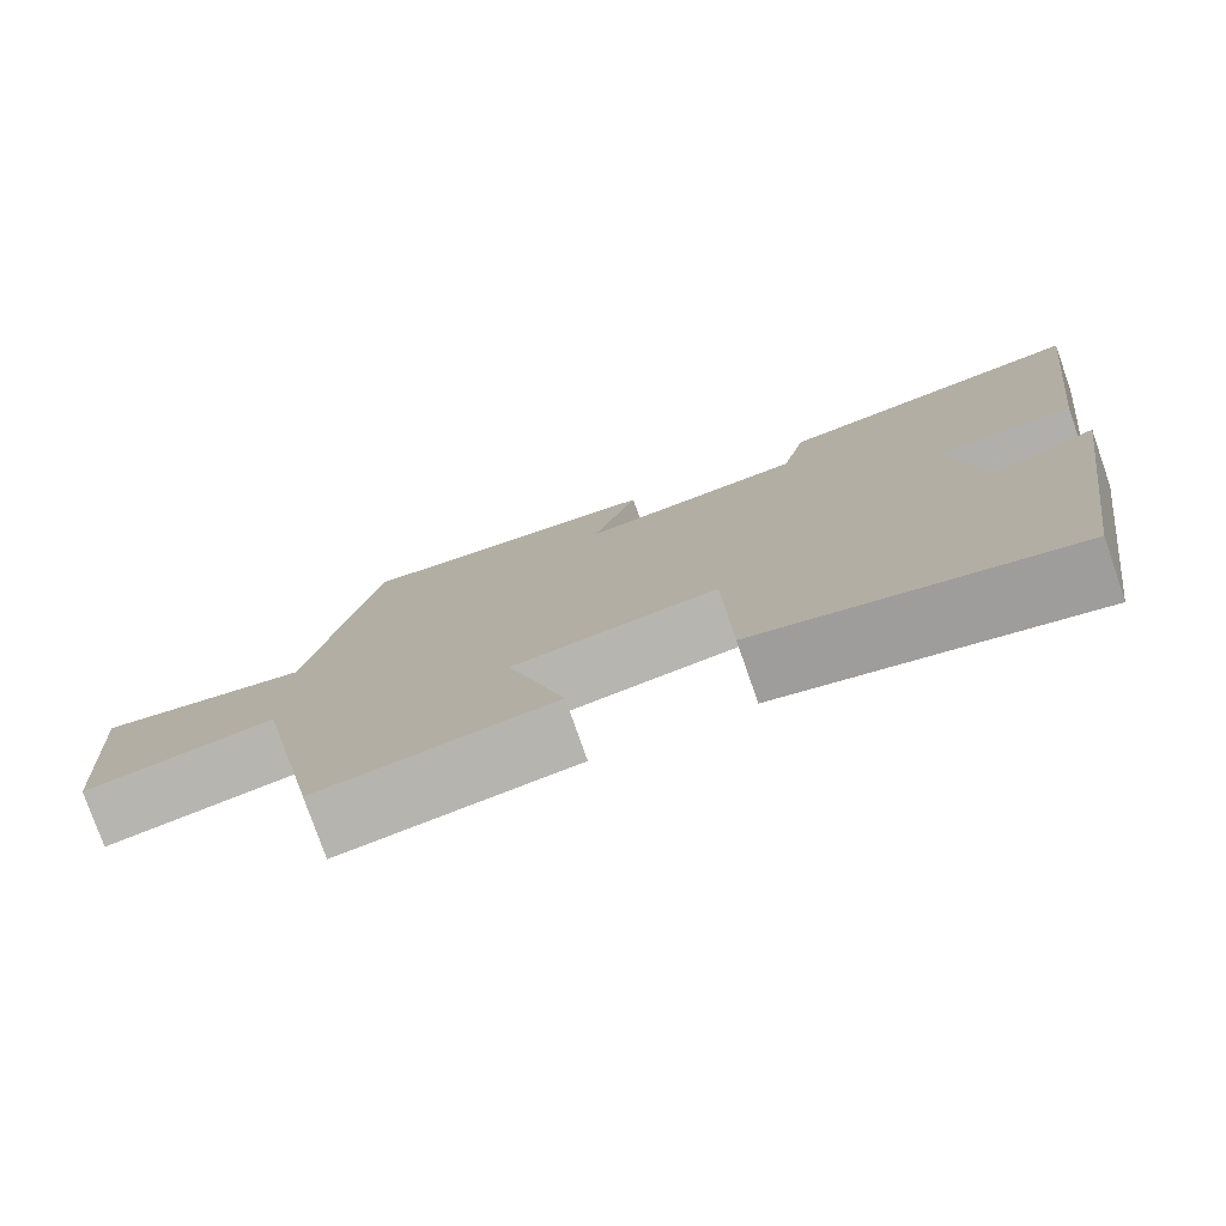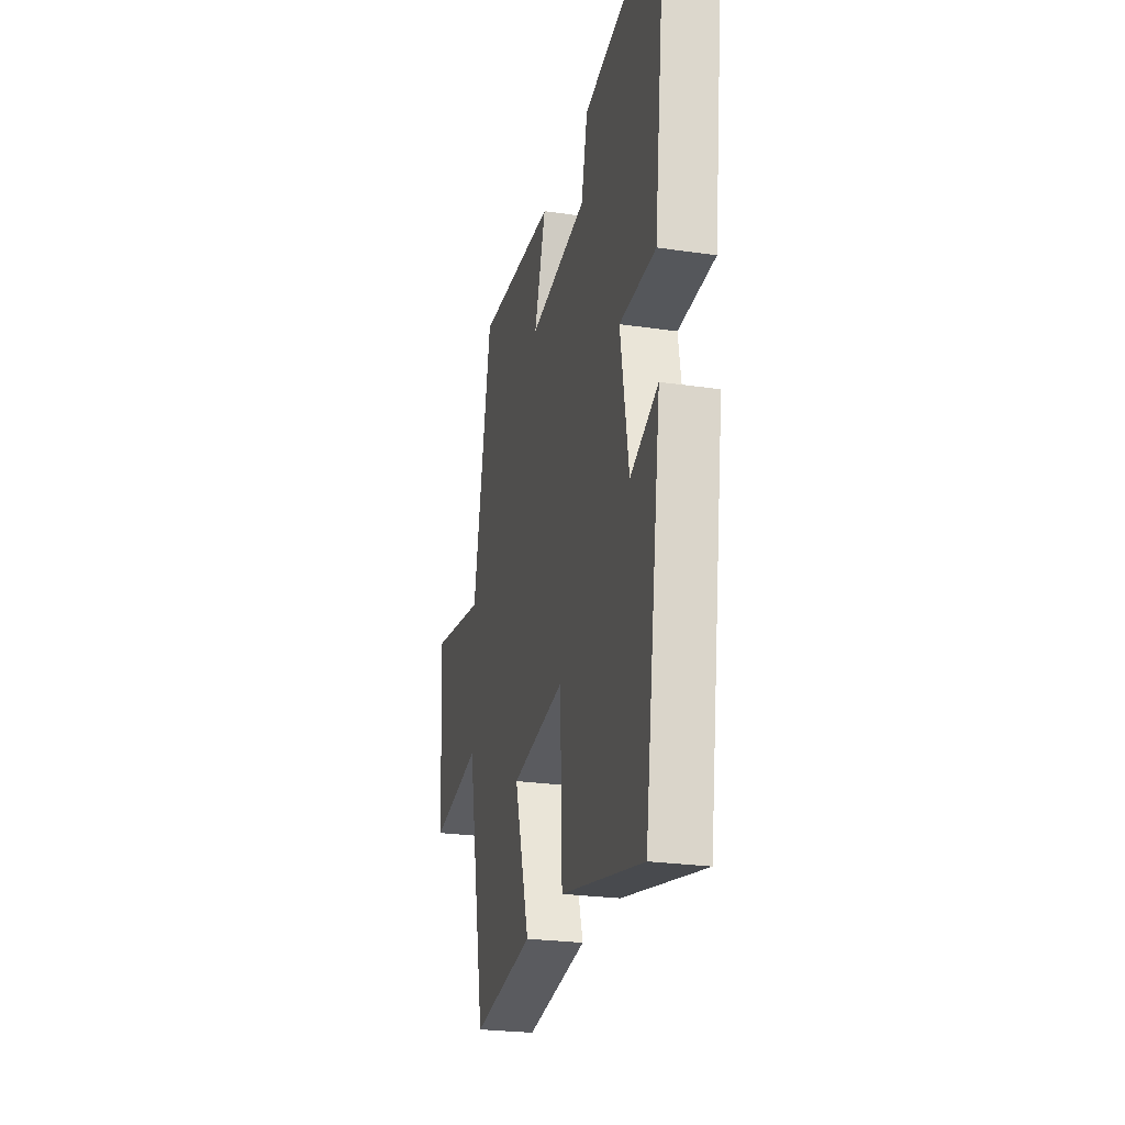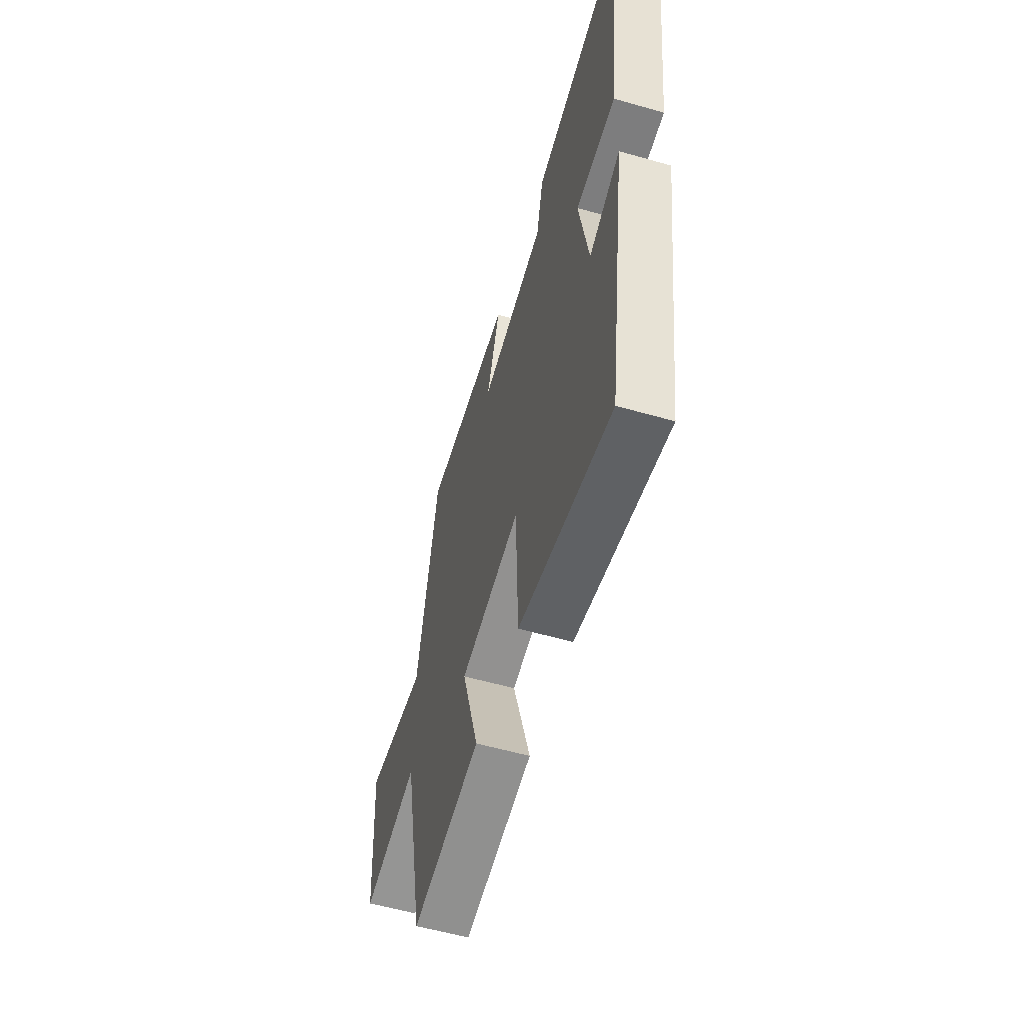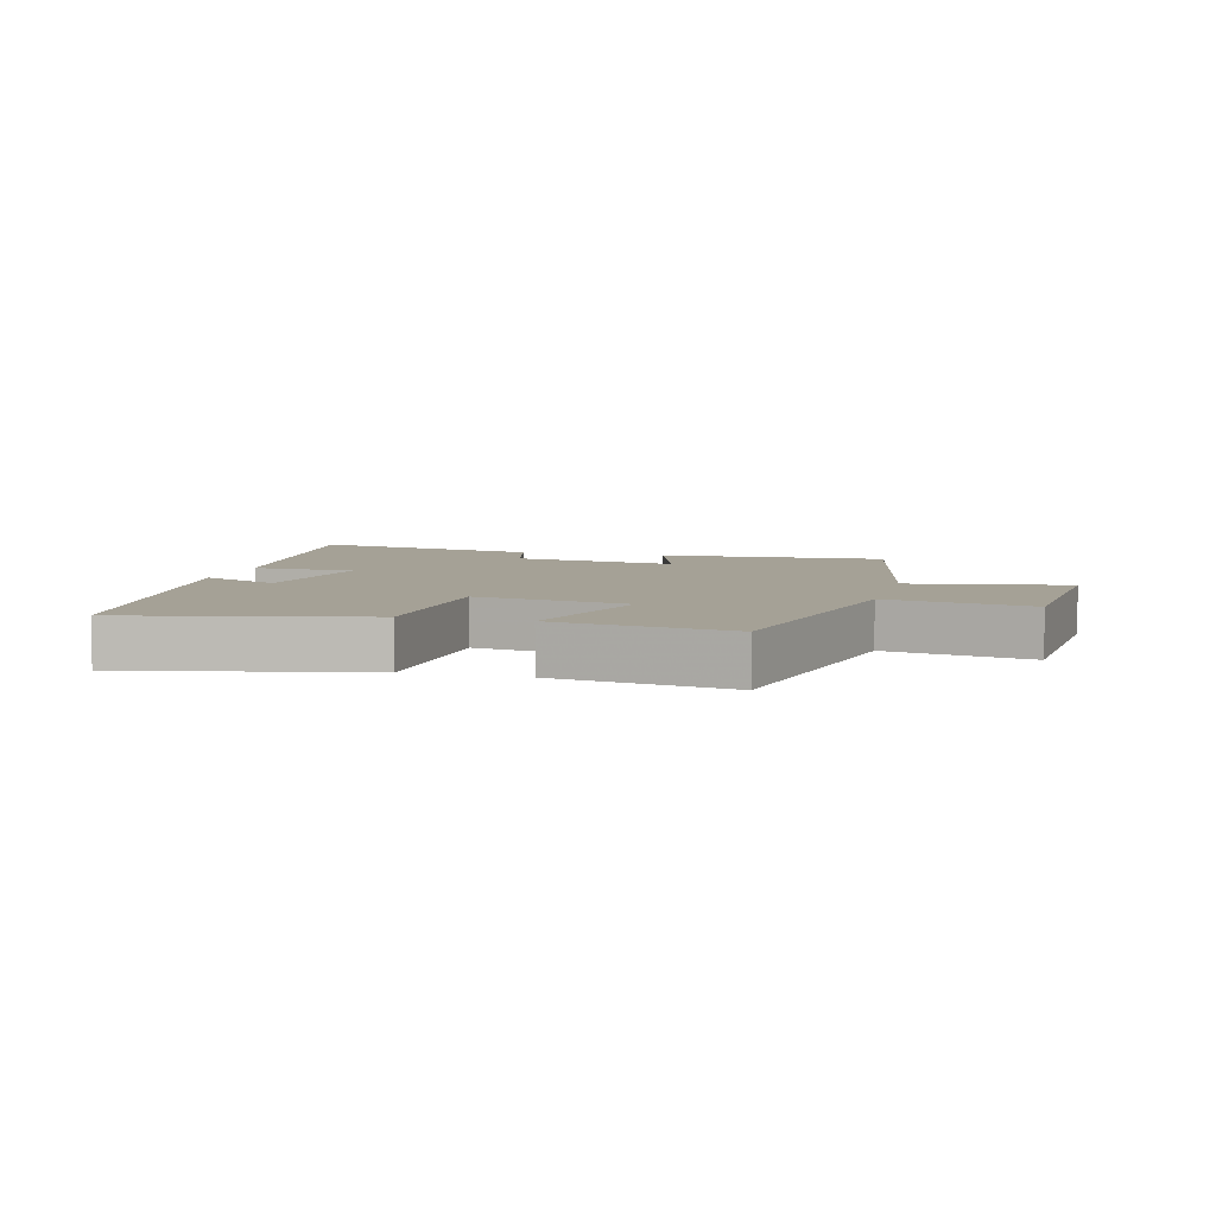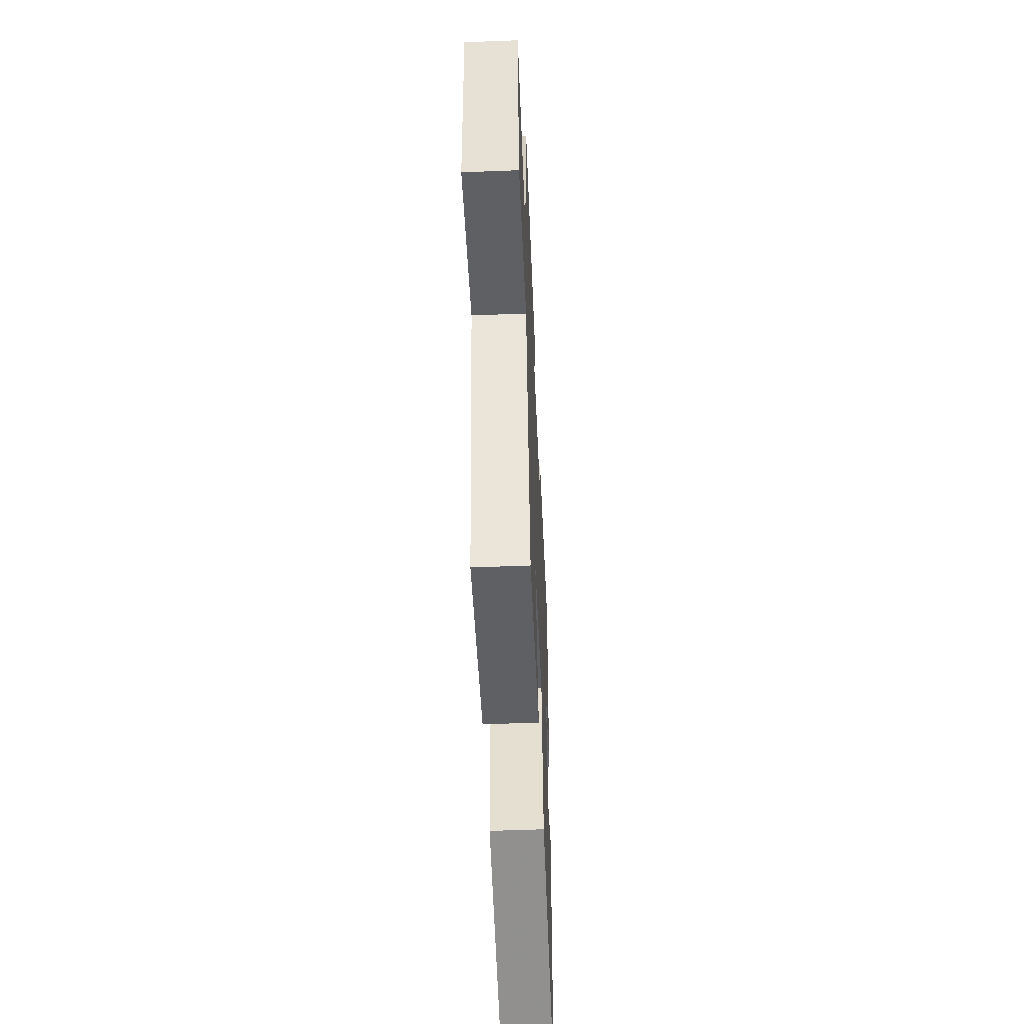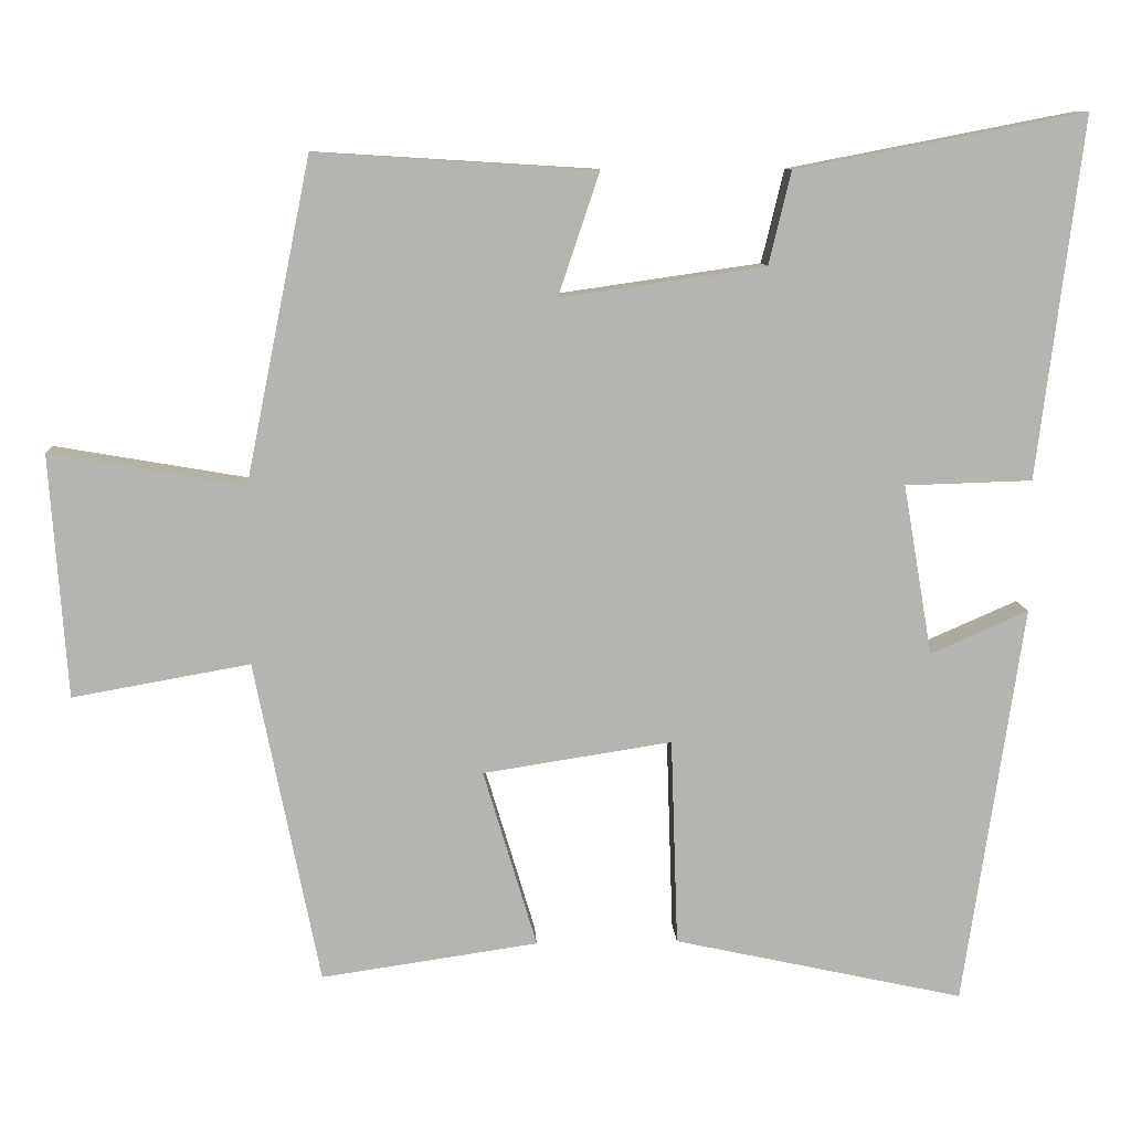
<metadata>
{"format":"obj","ext":"obj","renderer":"f3d","projection":"perspective","resolution":1024,"background":"white","views":[{"elev":-77.6,"azim":19.2,"up":"+Z"},{"elev":-25.0,"azim":76.6,"up":"+Z"},{"elev":-57.4,"azim":73.5,"up":"+Z"},{"elev":6.0,"azim":-165.0,"up":"+Y"},{"elev":-53.4,"azim":-87.6,"up":"+Z"},{"elev":9.8,"azim":-3.0,"up":"+Z"}]}
</metadata>
<code>
v -0.416 0.07 0.522
v -0.055 0.07 0.5
v -0.108 0.07 0.342
v 0.156 0.07 0.38
v 0.185 0.07 0.5
v 0.558 0.07 0.572
v 0.5 0.07 0.106
v 0.336 0.07 0.101
v 0.374 0.07 -0.119
v 0.5 0.07 -0.064
v 0.423 0.07 -0.582
v 0.048 0.07 -0.5
v 0.039 0.07 -0.232
v -0.205 0.07 -0.27
v -0.136 0.07 -0.5
v -0.416 0.07 -0.541
v -0.5 0.07 -0.123
v -0.729 0.07 -0.164
v -0.751 0.07 0.15
v -0.5 0.07 0.107
v -0.416 0 0.522
v -0.055 0 0.5
v -0.108 0 0.342
v 0.156 0 0.38
v 0.185 0 0.5
v 0.558 0 0.572
v 0.5 0 0.106
v 0.336 0 0.101
v 0.374 0 -0.119
v 0.5 0 -0.064
v 0.423 0 -0.582
v 0.048 0 -0.5
v 0.039 0 -0.232
v -0.205 0 -0.27
v -0.136 0 -0.5
v -0.416 0 -0.541
v -0.5 0 -0.123
v -0.729 0 -0.164
v -0.751 0 0.15
v -0.5 0 0.107
f 17 18 19 20
f 14 15 16 17
f 13 14 17 20
f 11 12 13
f 9 10 11
f 8 9 11 13
f 5 6 7 8
f 4 5 8 13
f 3 4 13 20
f 1 2 3 20
f 40 39 38 37
f 37 36 35 34
f 40 37 34 33
f 33 32 31
f 31 30 29
f 33 31 29 28
f 28 27 26 25
f 33 28 25 24
f 40 33 24 23
f 40 23 22 21
f 1 21 22 2
f 2 22 23 3
f 3 23 24 4
f 4 24 25 5
f 5 25 26 6
f 6 26 27 7
f 7 27 28 8
f 8 28 29 9
f 9 29 30 10
f 10 30 31 11
f 11 31 32 12
f 12 32 33 13
f 13 33 34 14
f 14 34 35 15
f 15 35 36 16
f 16 36 37 17
f 17 37 38 18
f 18 38 39 19
f 19 39 40 20
f 20 40 21 1

</code>
